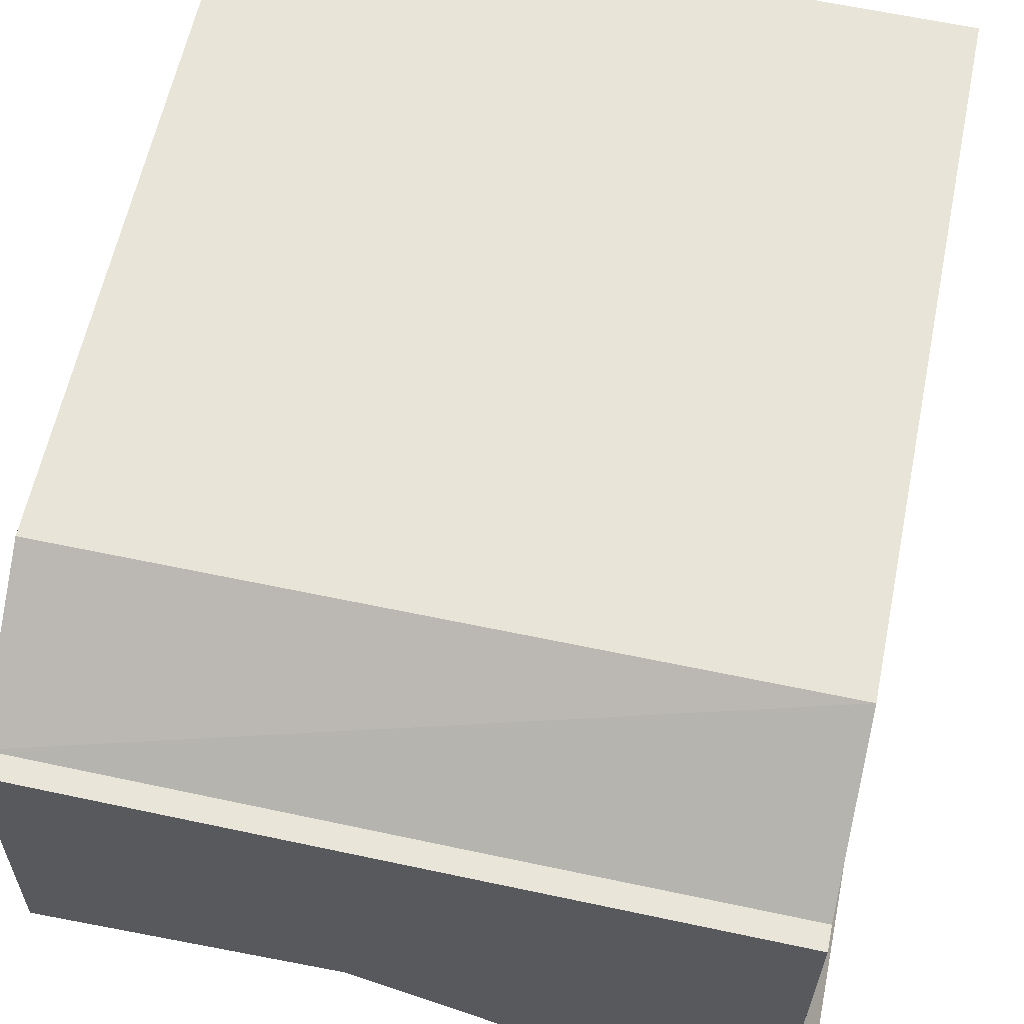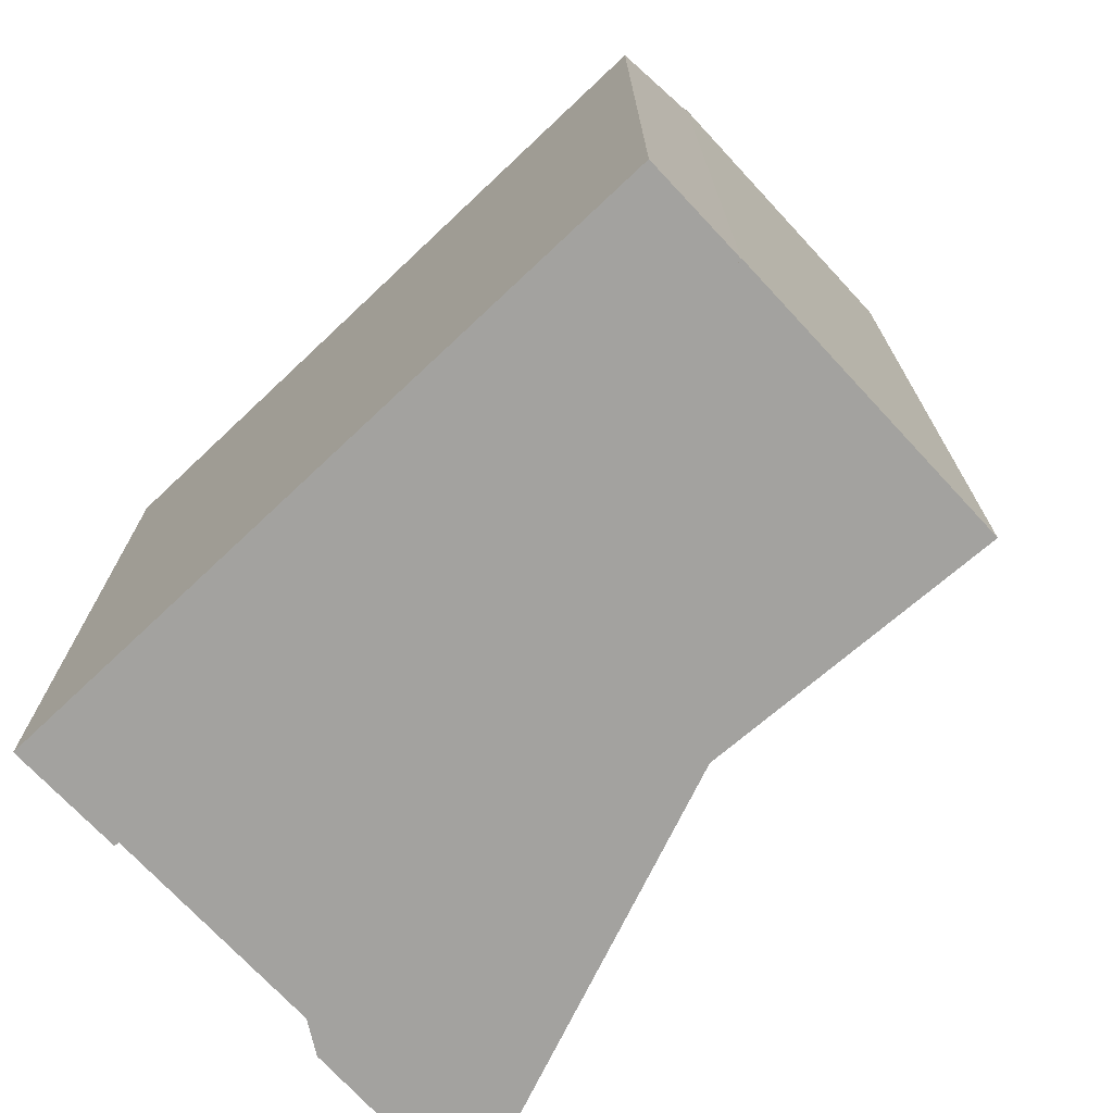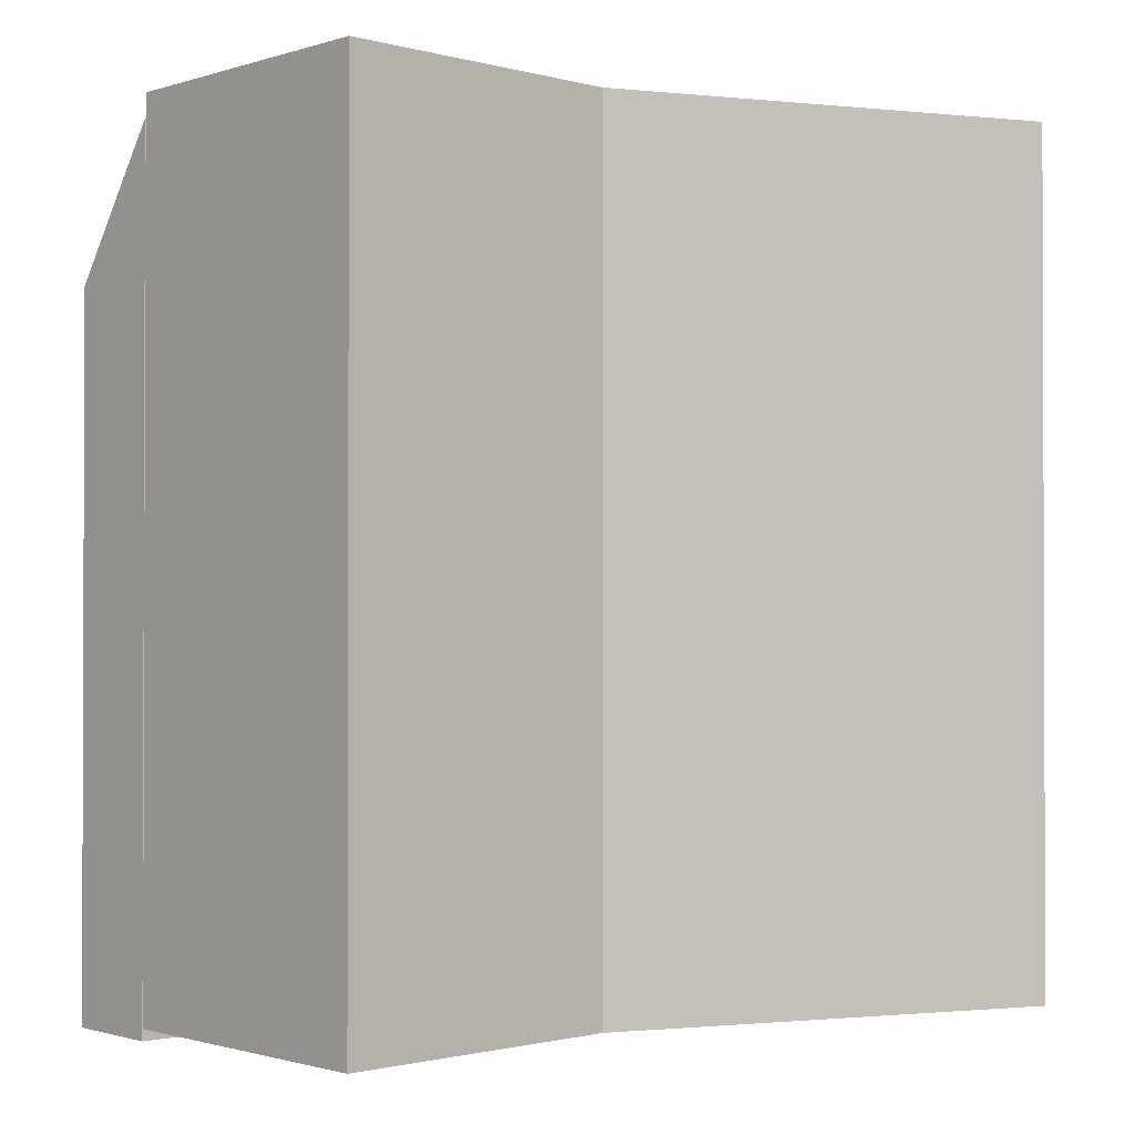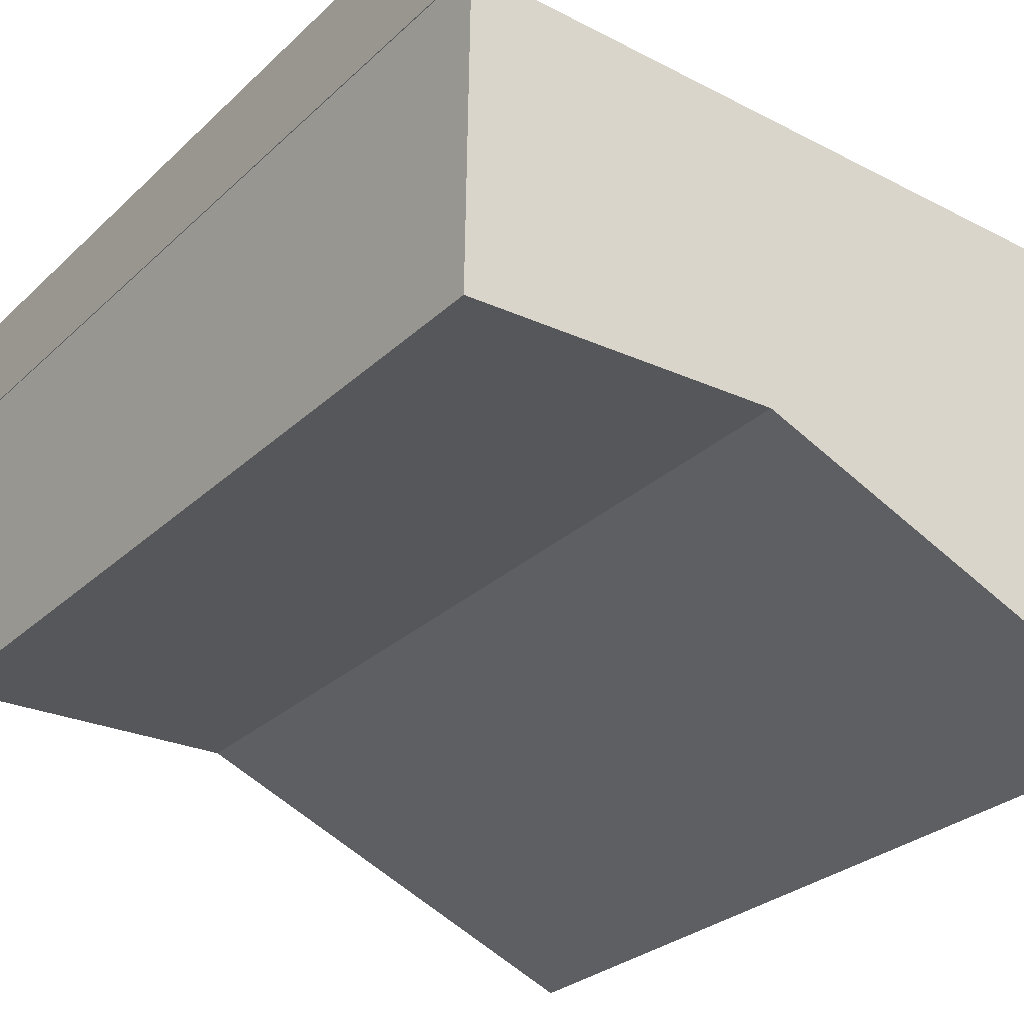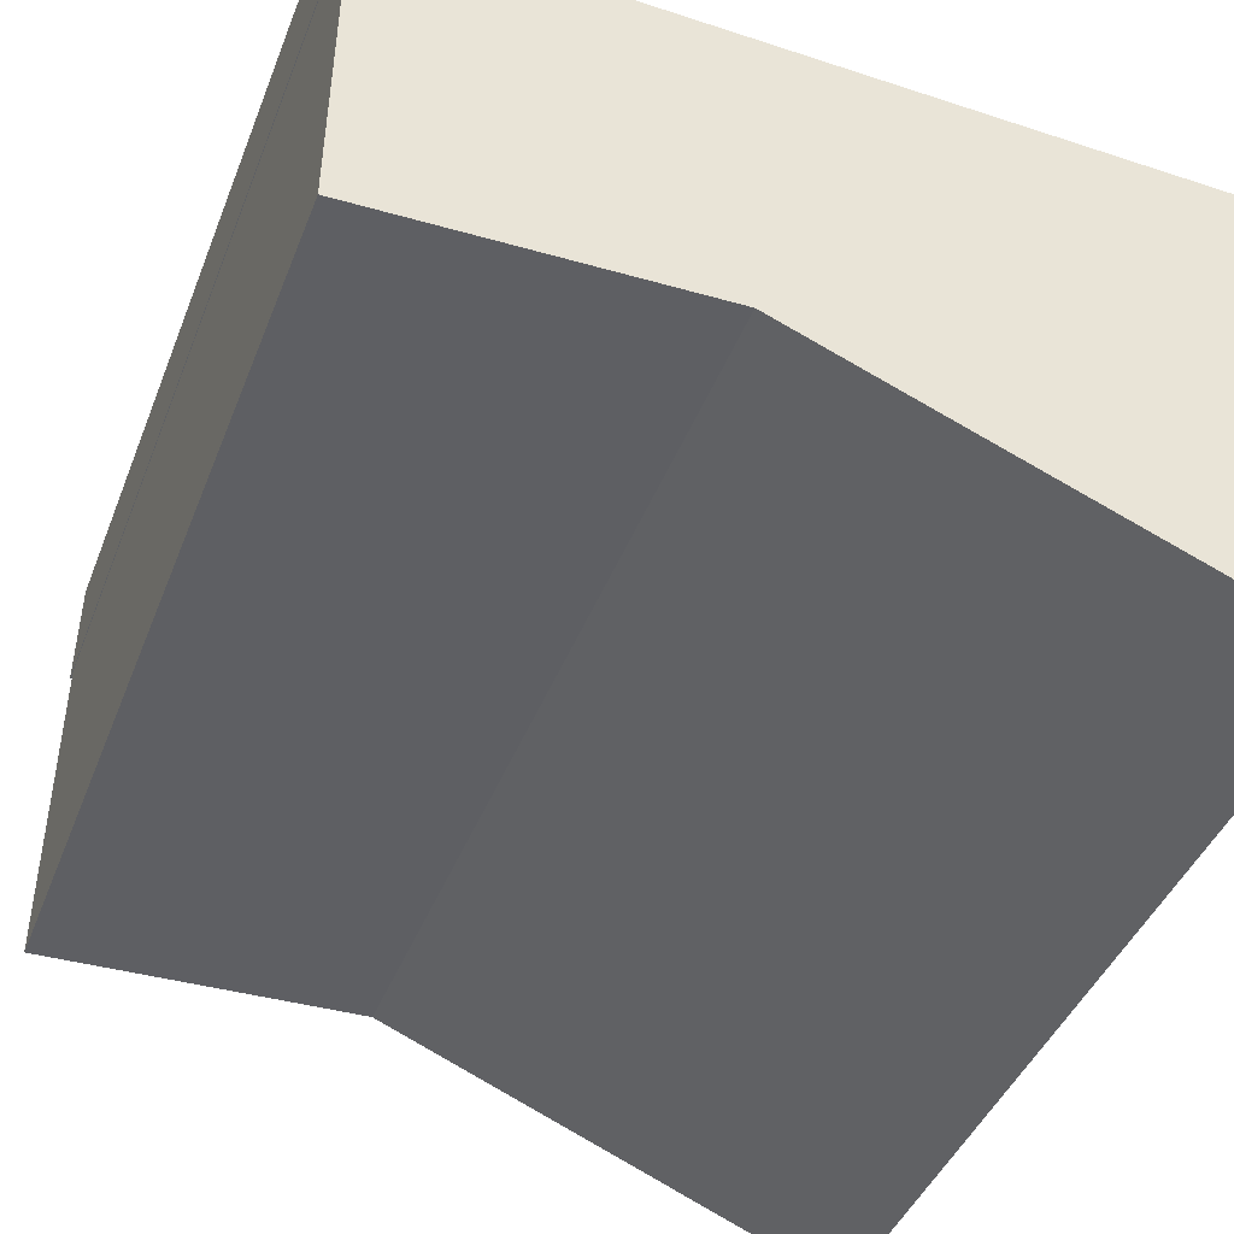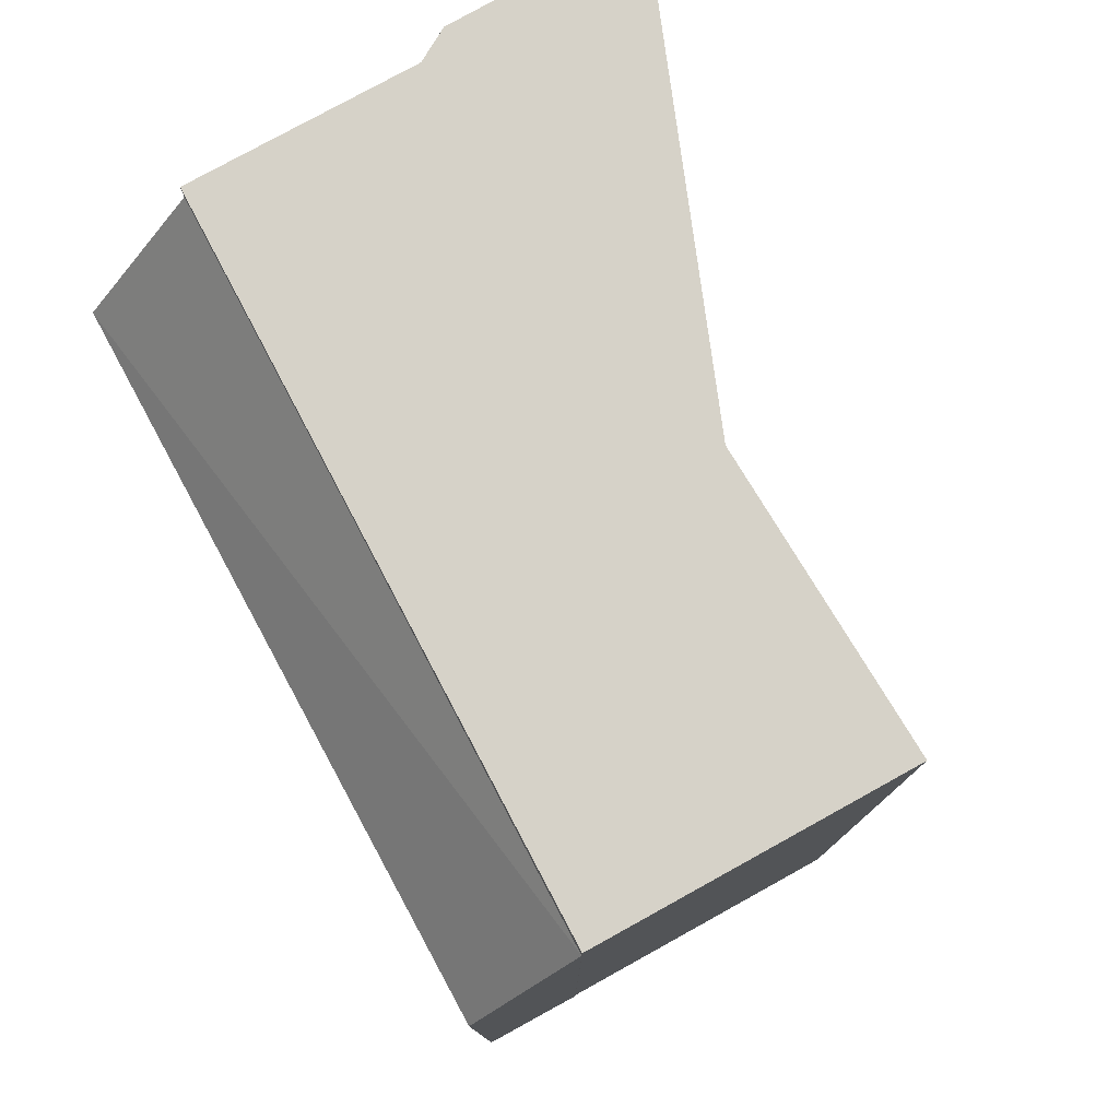
<metadata>
{"format":"obj","ext":"obj","renderer":"f3d","projection":"perspective","resolution":1024,"background":"white","views":[{"elev":60.2,"azim":-168.3,"up":"+Z"},{"elev":-72.4,"azim":42.1,"up":"+Y"},{"elev":-1.1,"azim":137.3,"up":"+Y"},{"elev":-28.4,"azim":143.8,"up":"+Z"},{"elev":-42.3,"azim":159.7,"up":"+Z"},{"elev":78.1,"azim":60.3,"up":"+Y"}]}
</metadata>
<code>
v  12.48 -0.2 0.2586
v  0.0002652 12.21 -0.0003926
v  0 -0.2 -1.225e-17
v  12.48 12.21 0.2582
v  0.03851 -0.2 -2.024
v  0.03883 14.78 -2.025
v  12.58 4.338e-16 -7.084
v  12.51 15.2 -1.617
v  12.51 9.9e-17 -1.617
v  12.58 15.2 -7.085
v  7.31 15.2 -6.942
v  7.309 4.251e-16 -6.942
v  -0.2325 15.2 -10
v  -0.2328 6.124e-16 -10
v  -0.233 15.2 -9.45
v  -0.2333 5.786e-16 -9.449
v  -0.2339 15.2 -6.566
v  -0.2342 4.02e-16 -6.566
v  0.08628 15.2 -5.999
v  0.08596 3.673e-16 -5.998
v  0.03859 15.2 -2.019
v  0.03826 1.236e-16 -2.018
v  12.51 -0.2 -1.607
v  12.51 14.78 -1.608
g defaultobject
f 1 2 3
f 2 1 4
f 2 5 3
f 5 2 6
f 7 8 9
f 8 7 10
f 11 7 12
f 7 11 10
f 13 12 14
f 12 13 11
f 15 14 16
f 14 15 13
f 17 16 18
f 16 17 15
f 19 18 20
f 18 19 17
f 21 20 22
f 20 21 19
f 9 21 22
f 21 9 8
f 6 23 5
f 23 6 24
f 23 4 1
f 4 23 24
f 10 21 8
f 21 10 11
f 21 11 19
f 19 11 13
f 19 13 17
f 17 13 15
f 2 24 6
f 24 2 4
f 9 12 7
f 12 9 22
f 12 22 20
f 12 20 14
f 20 16 14
f 16 20 18
f 23 3 5
f 3 23 1

</code>
